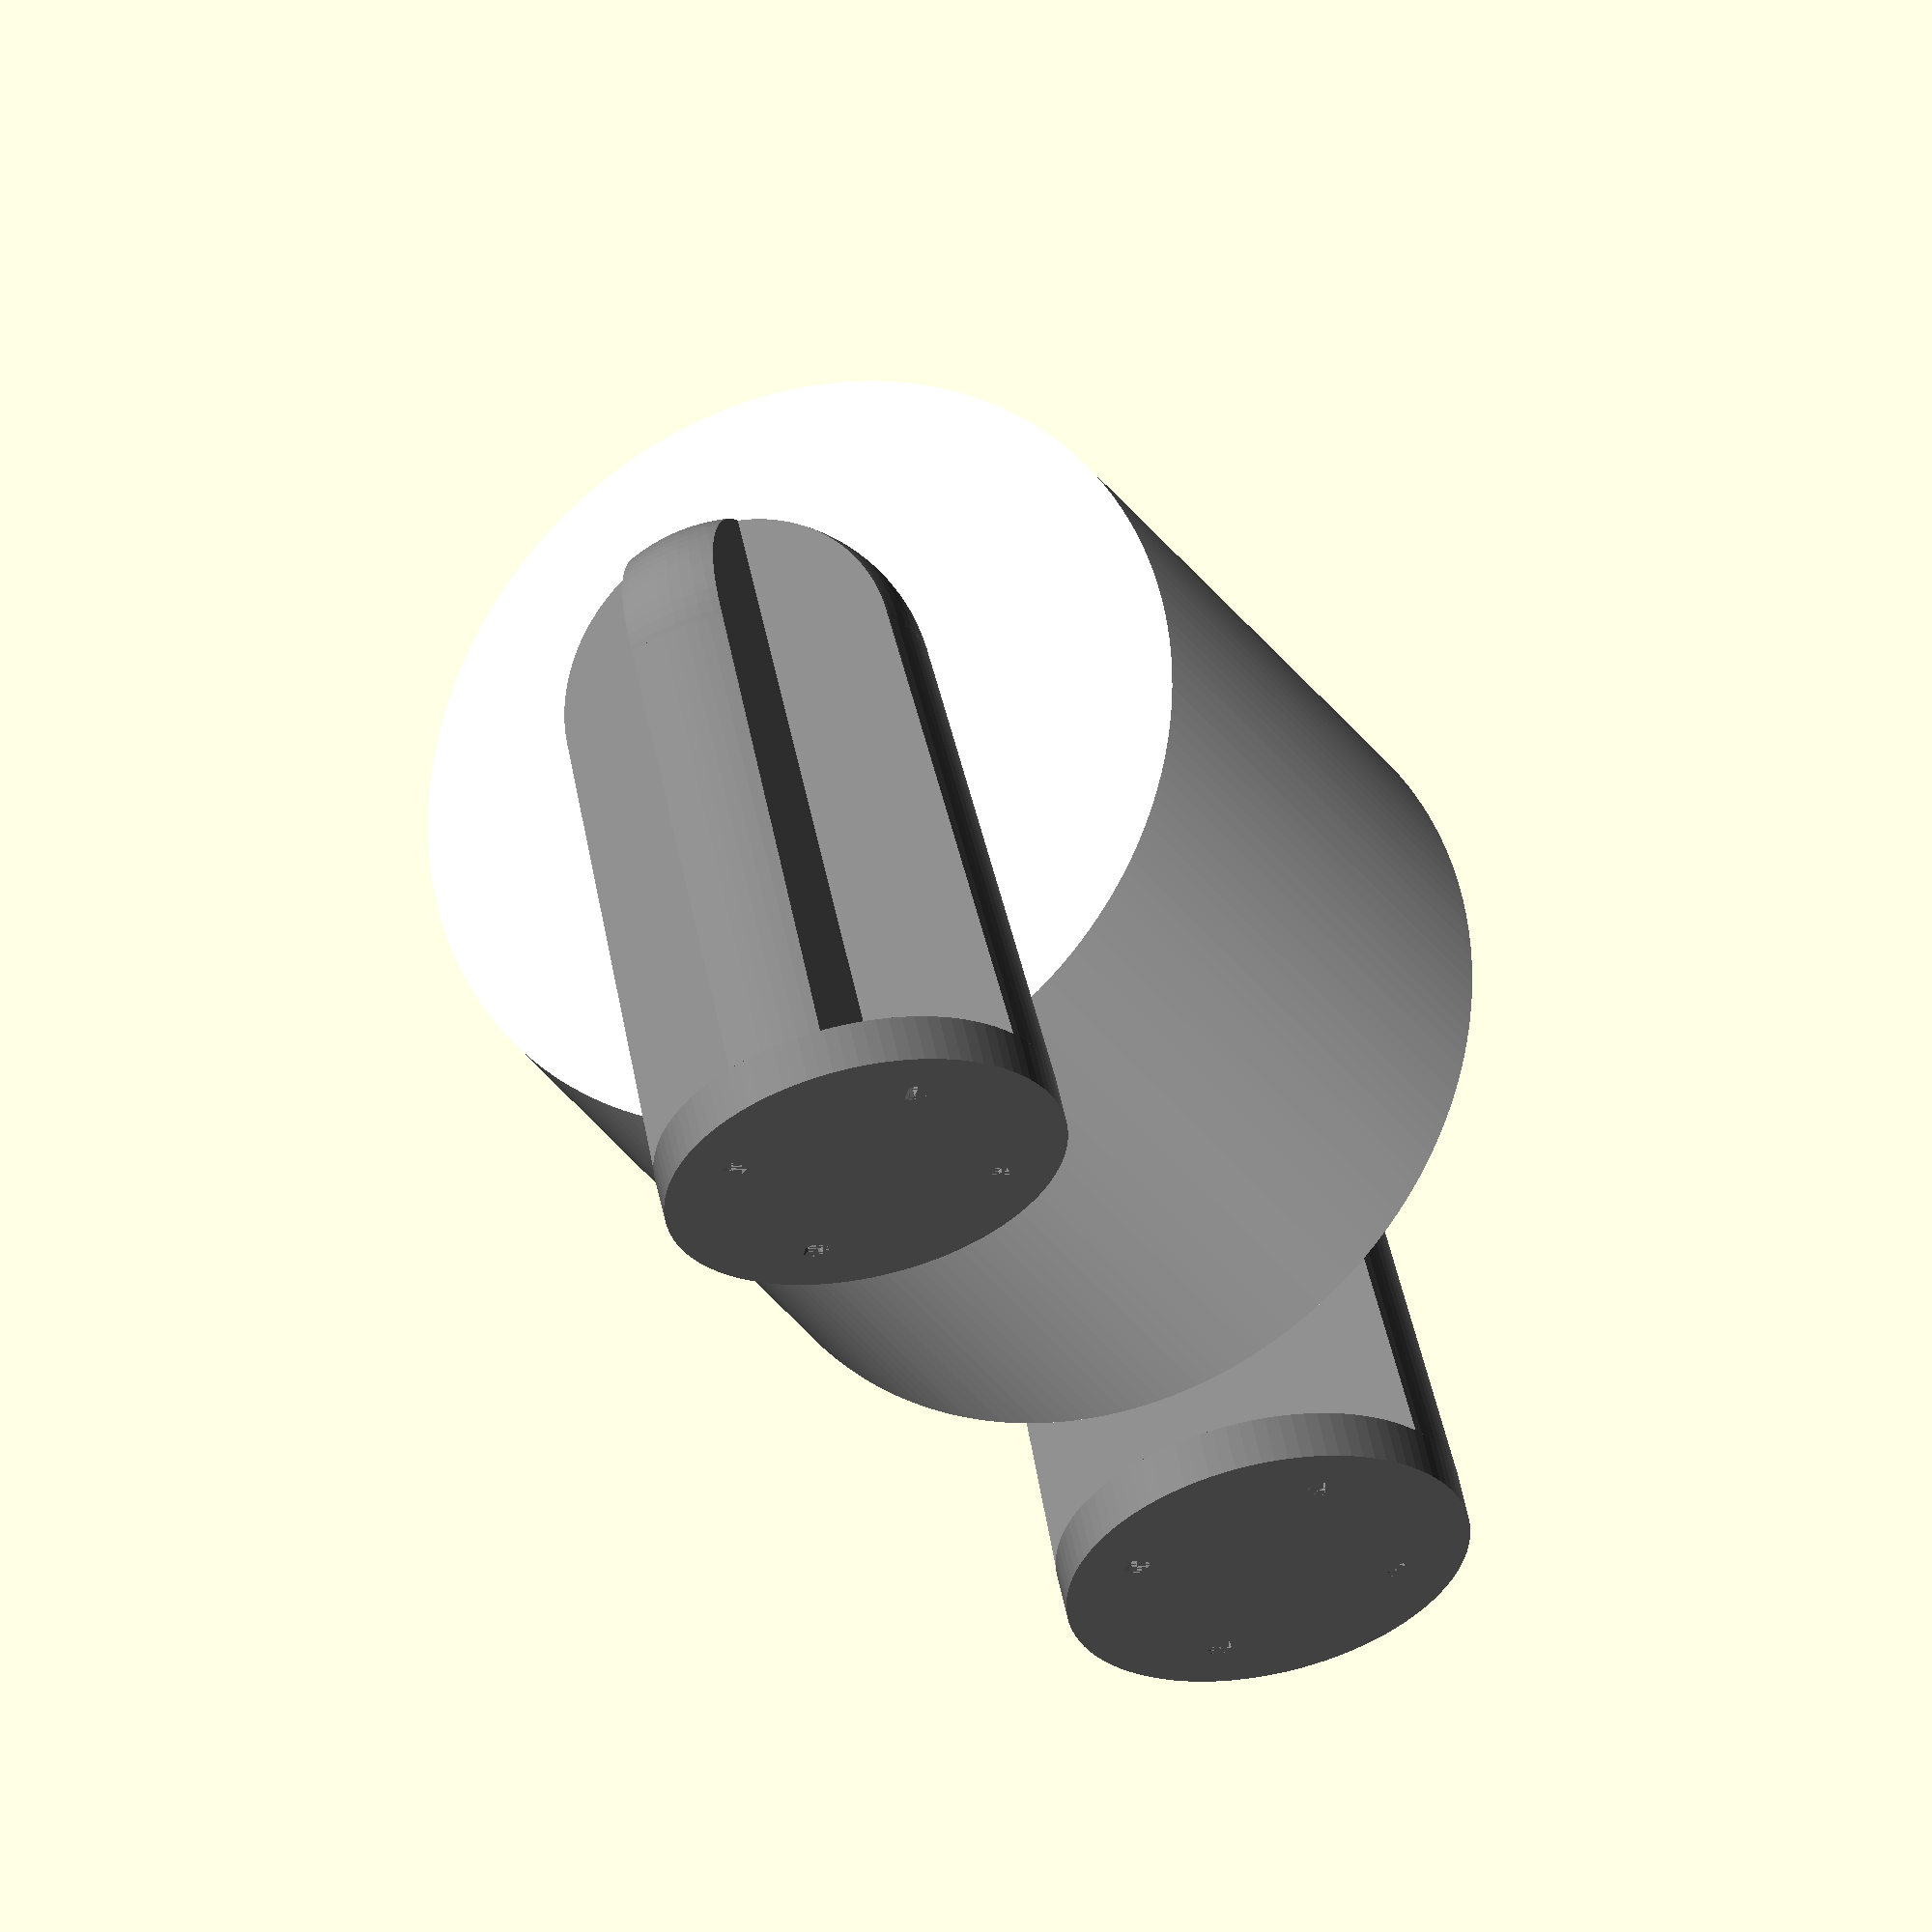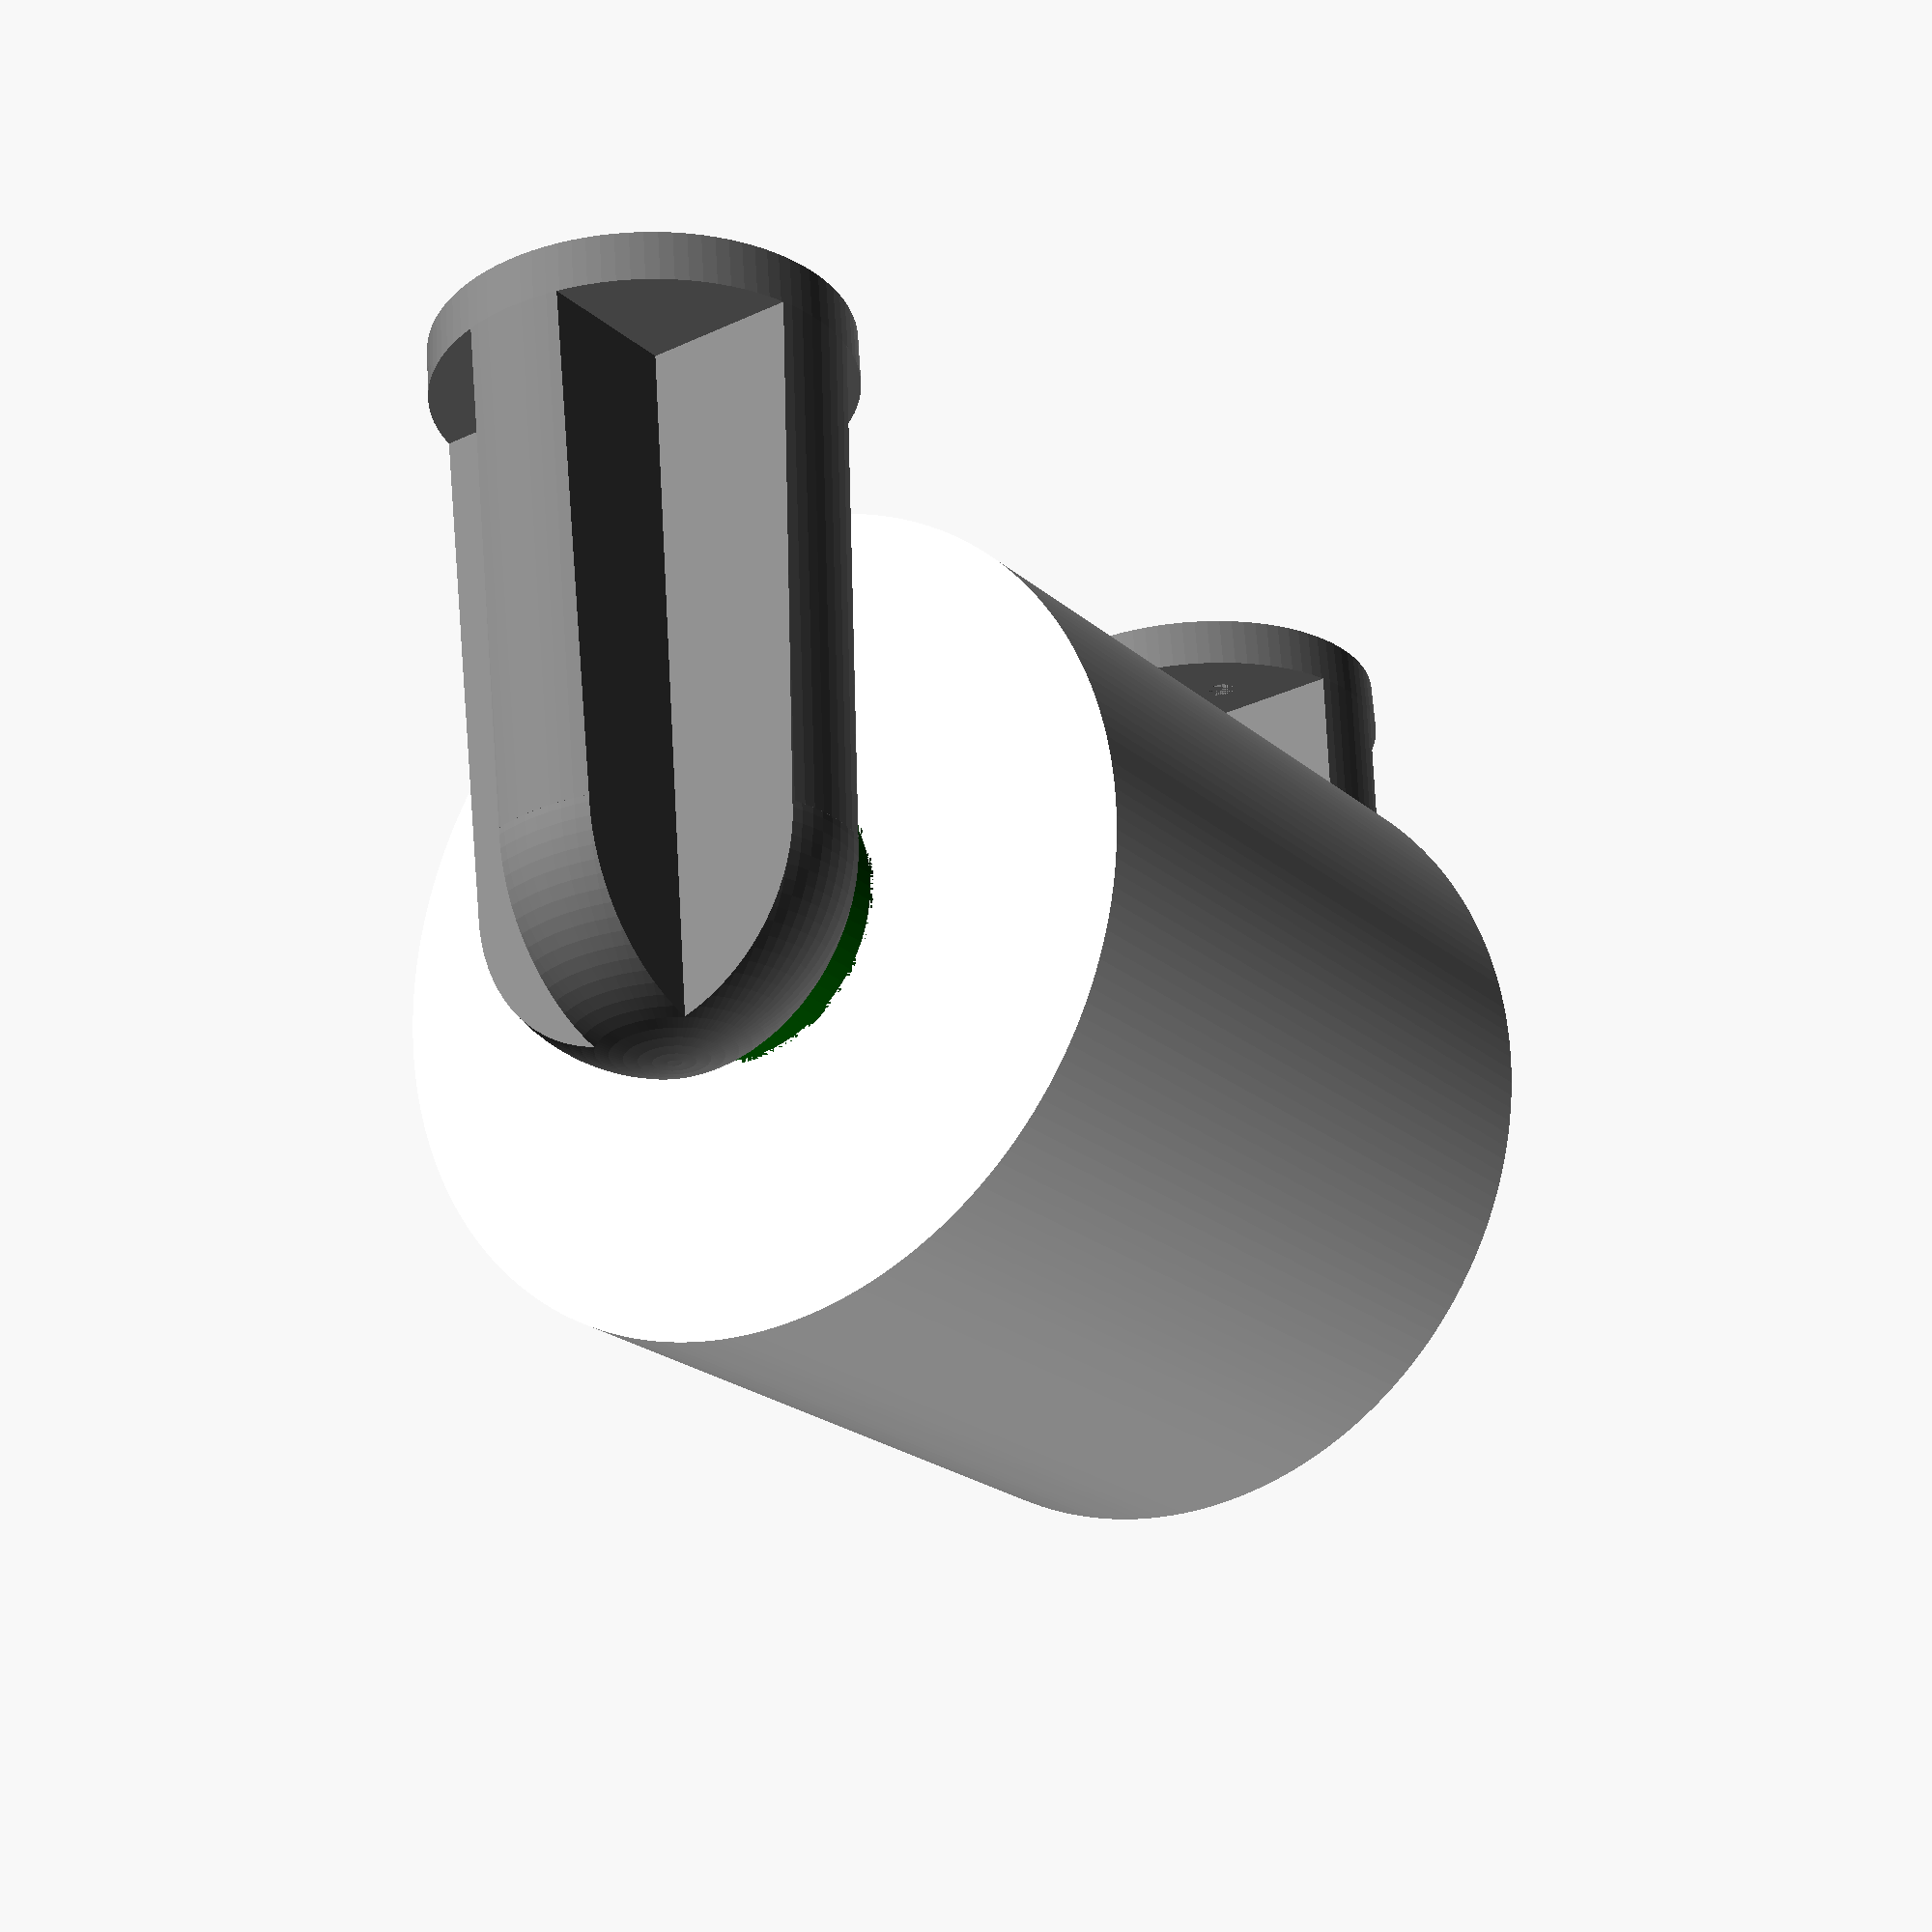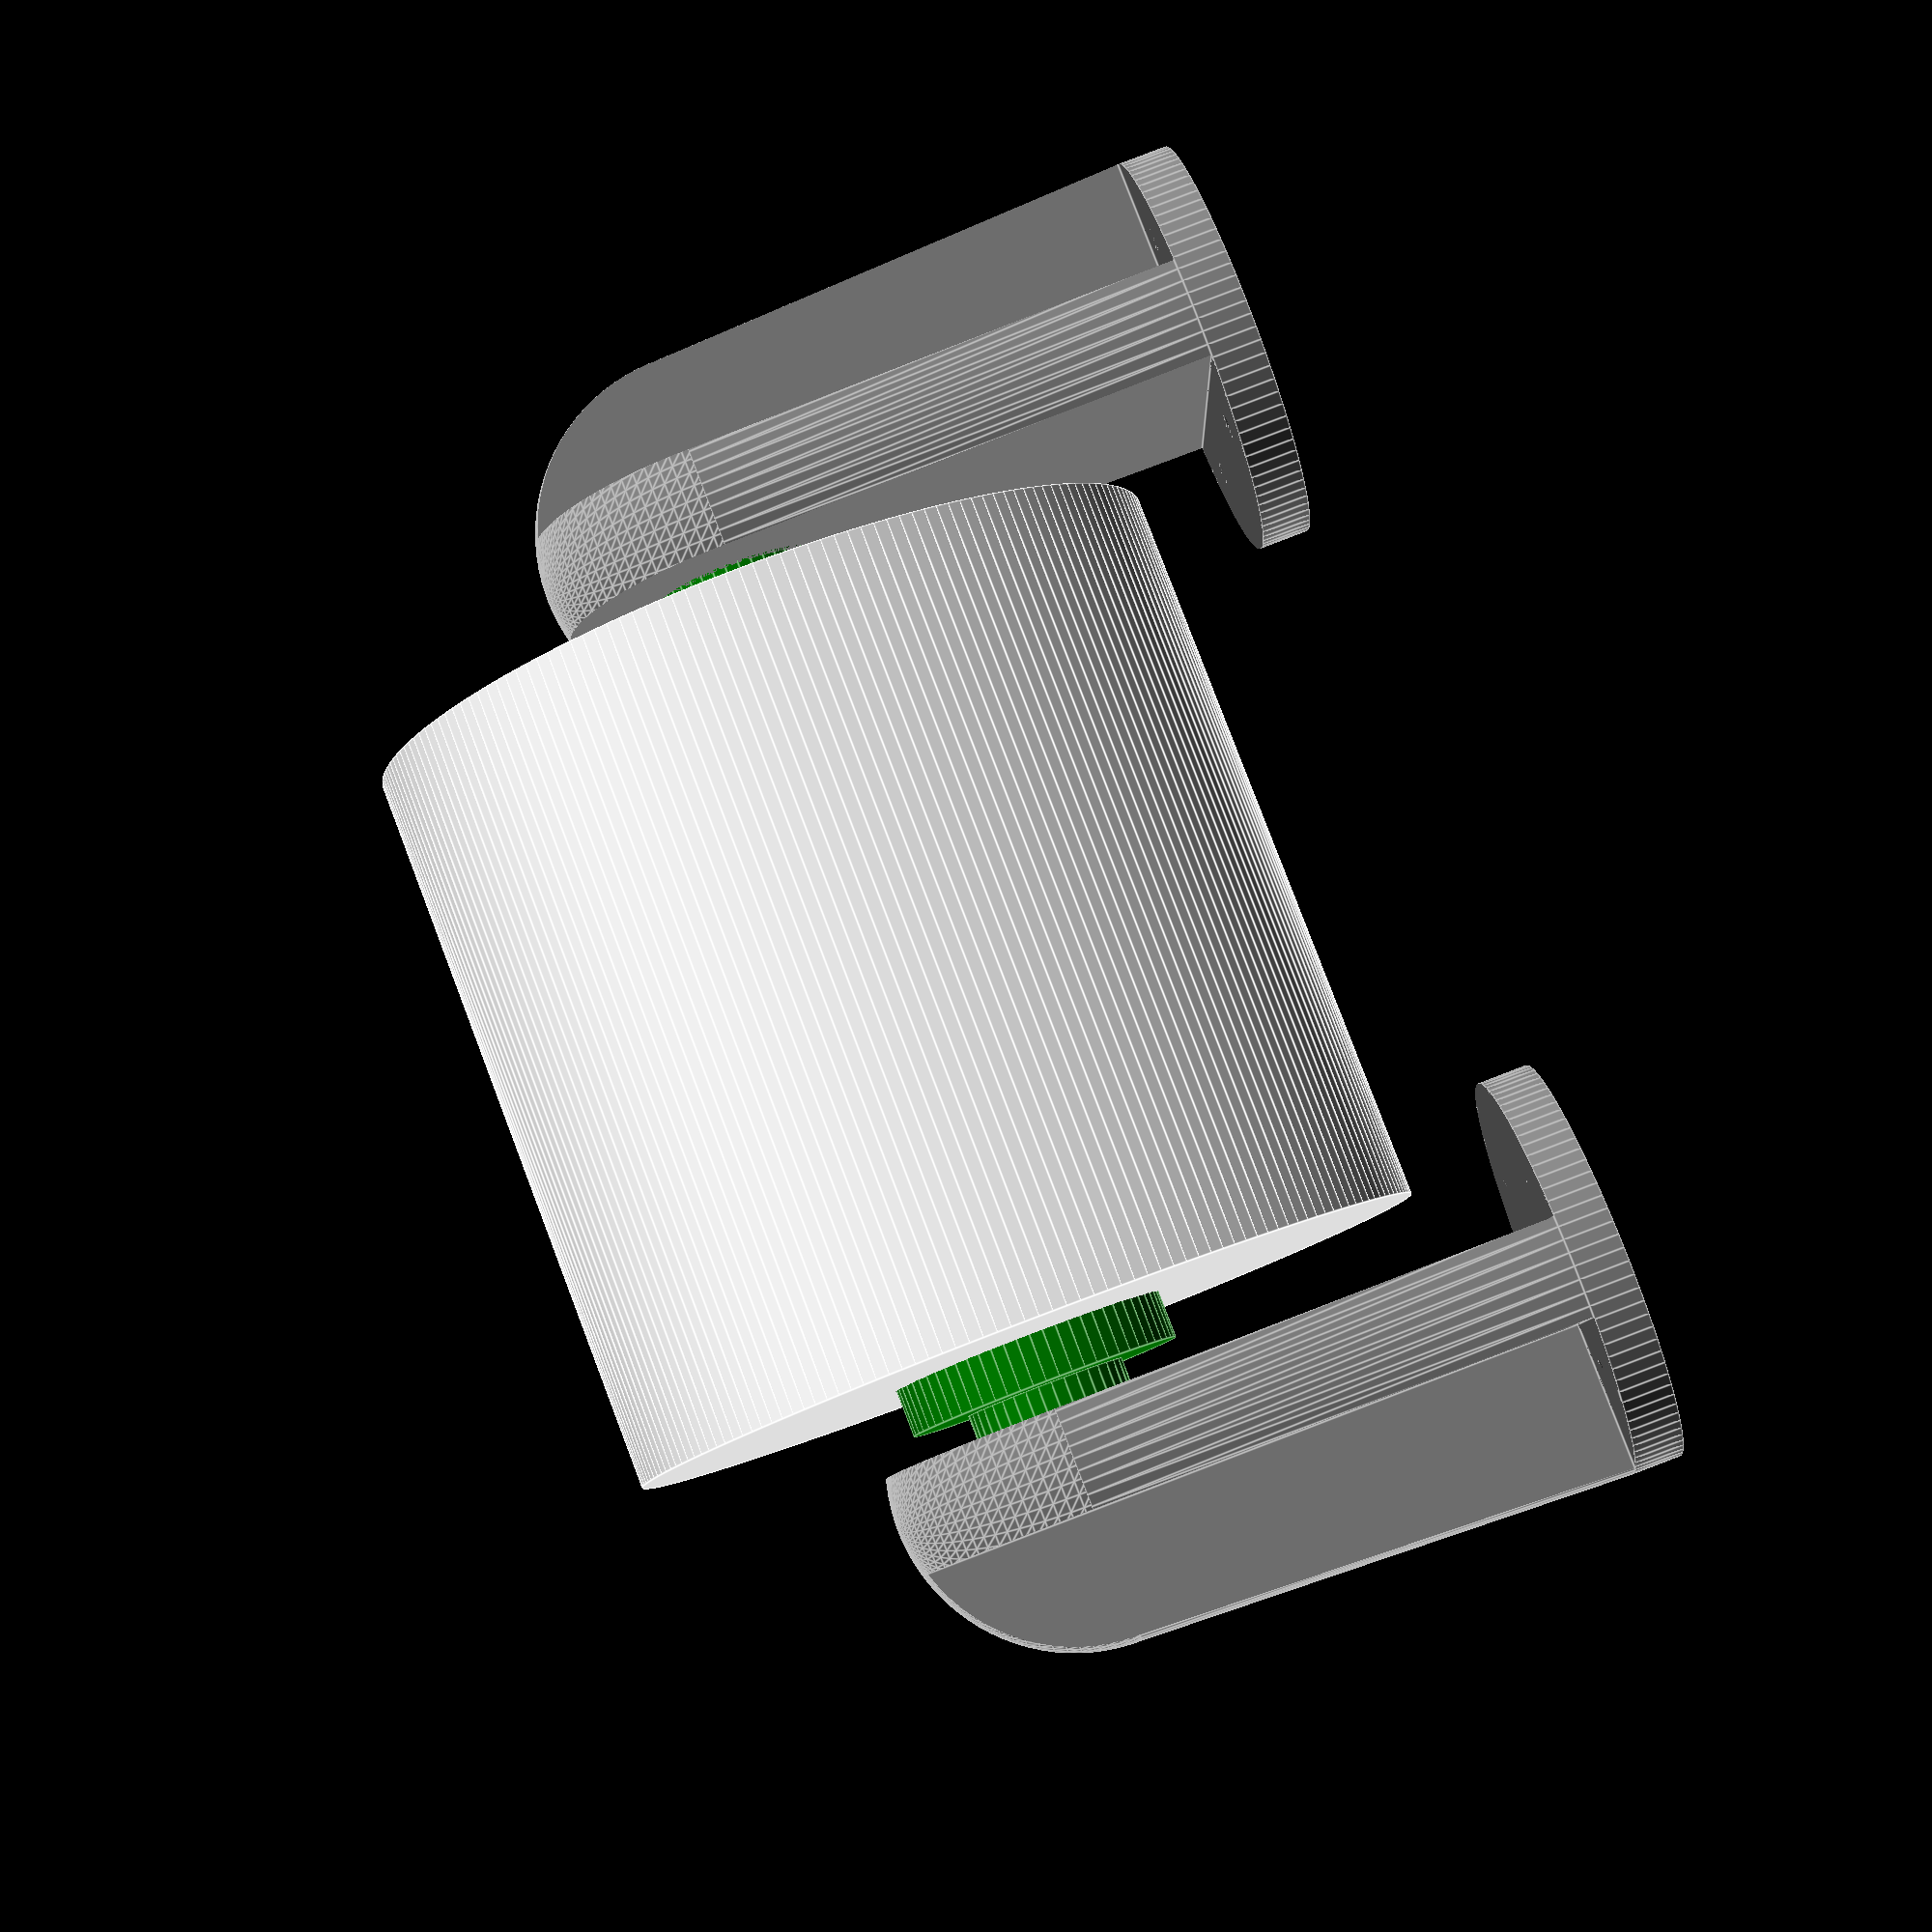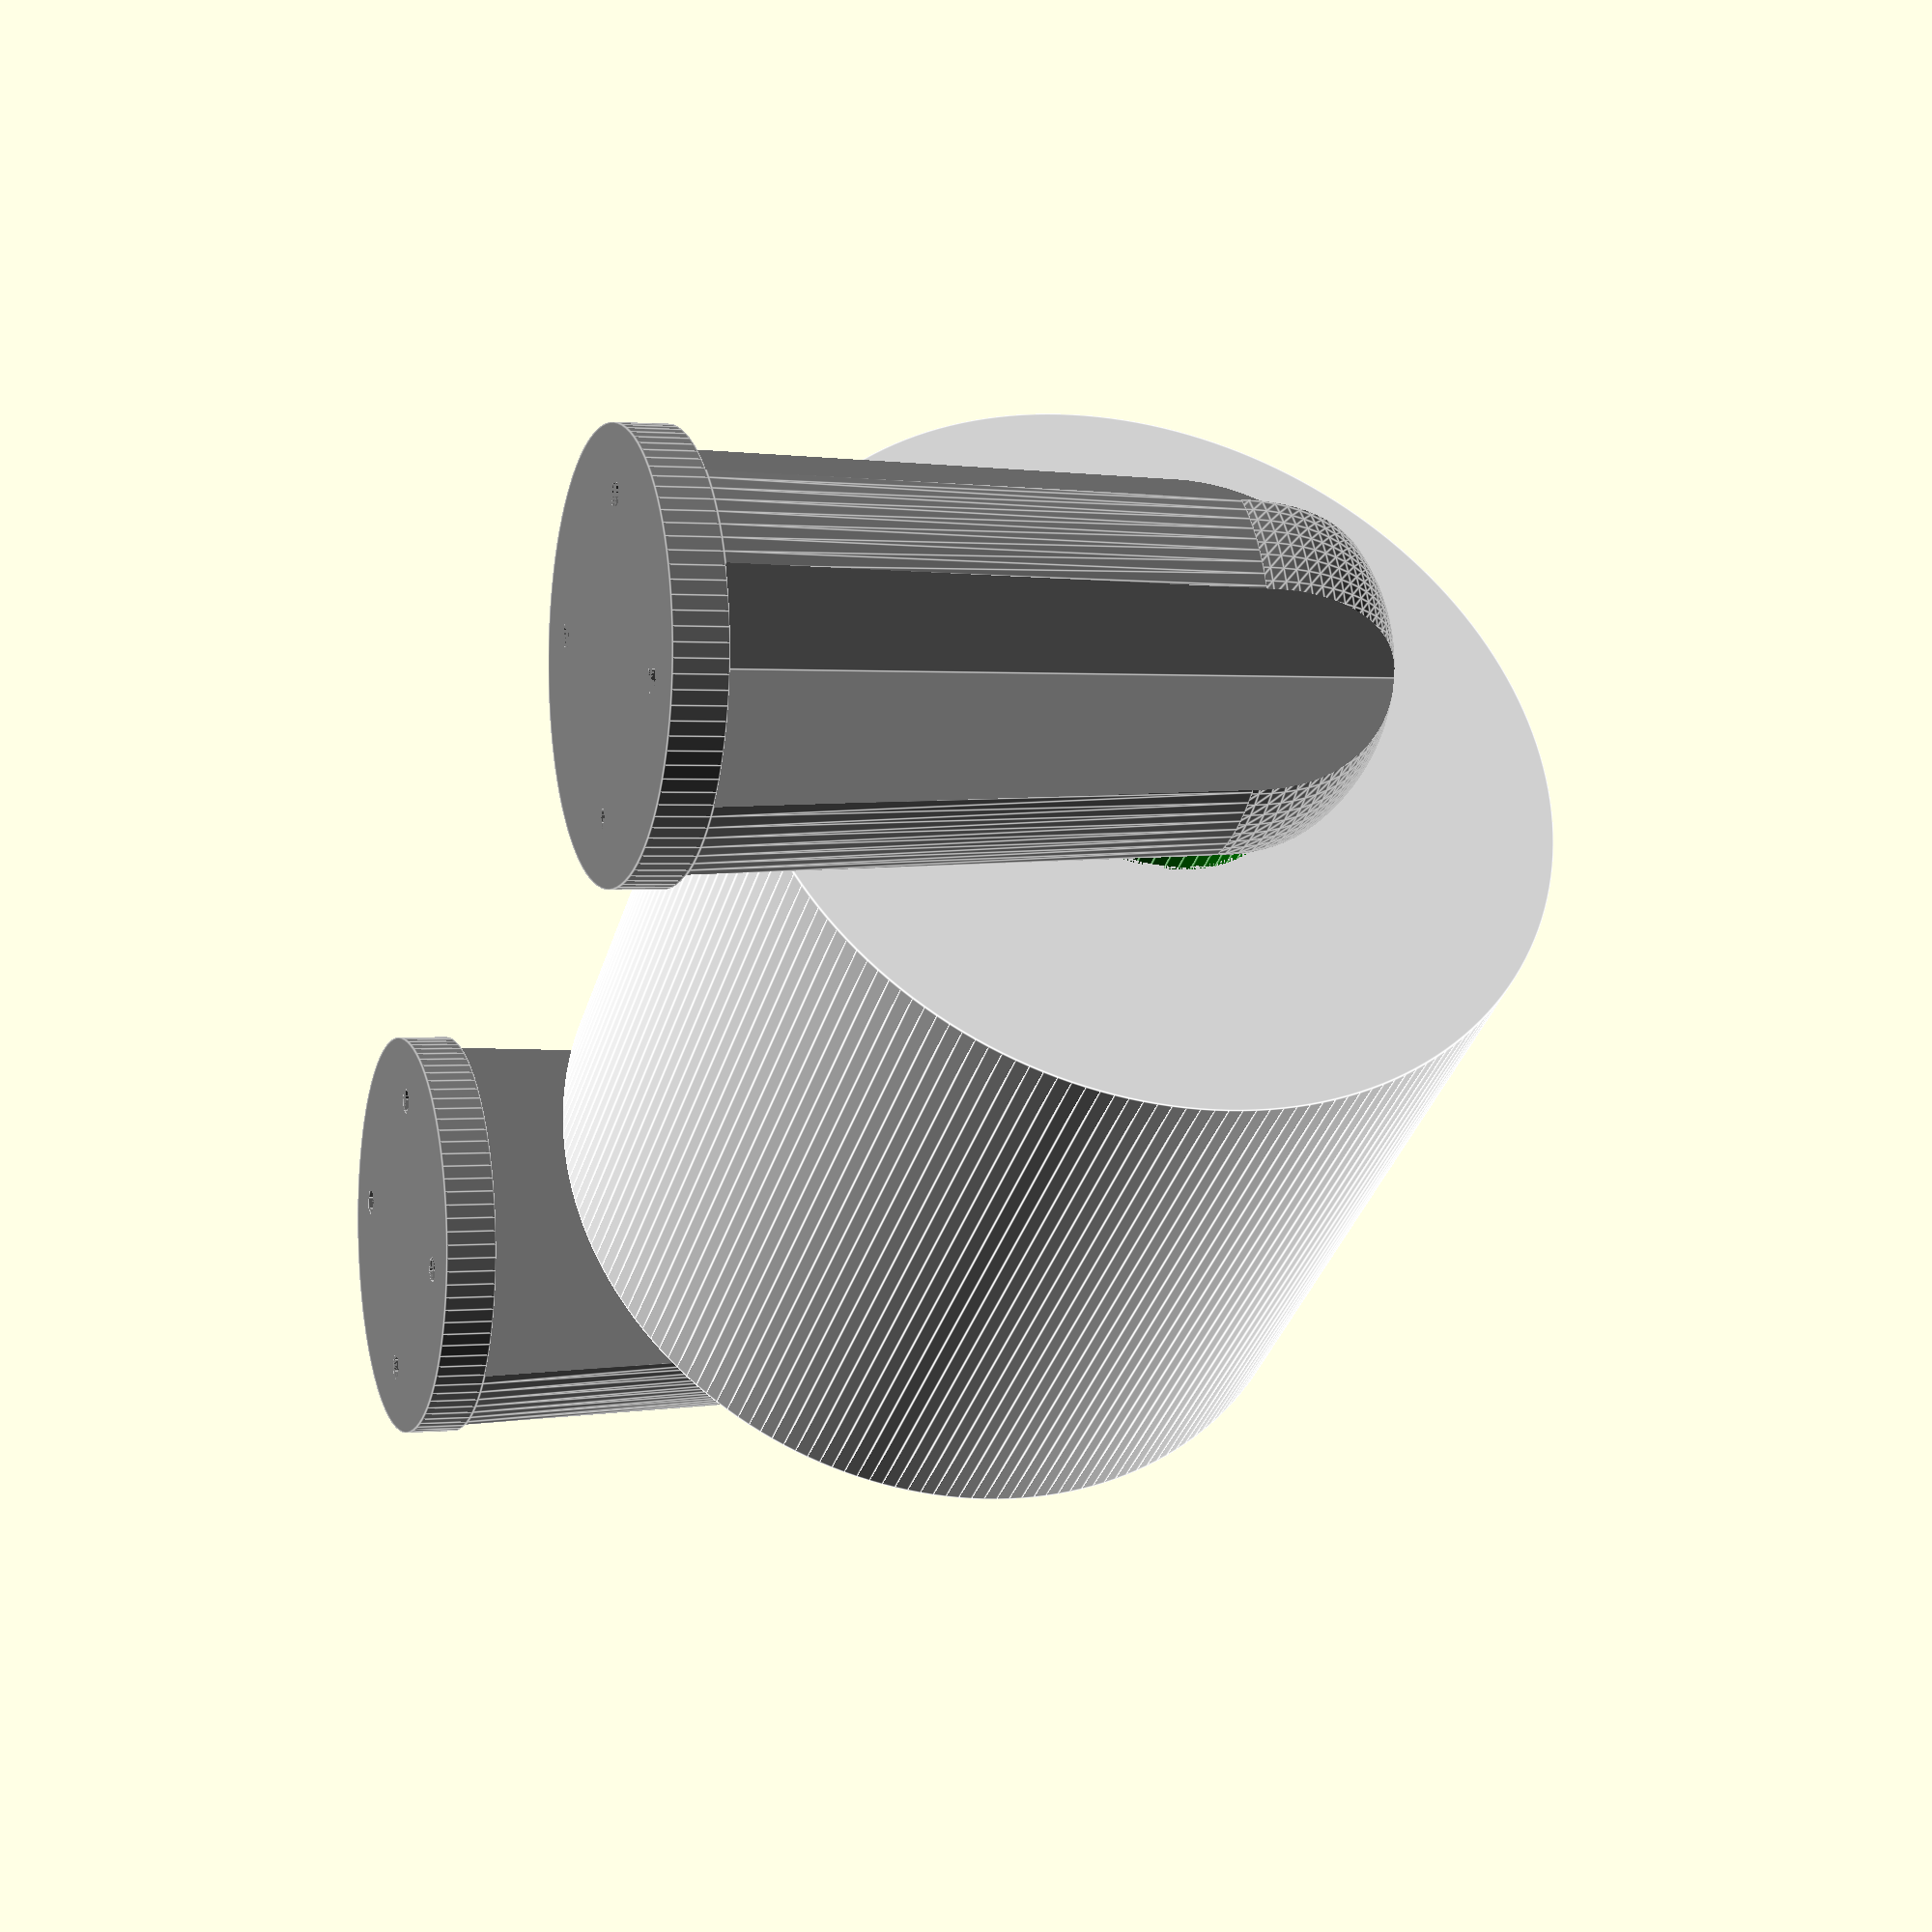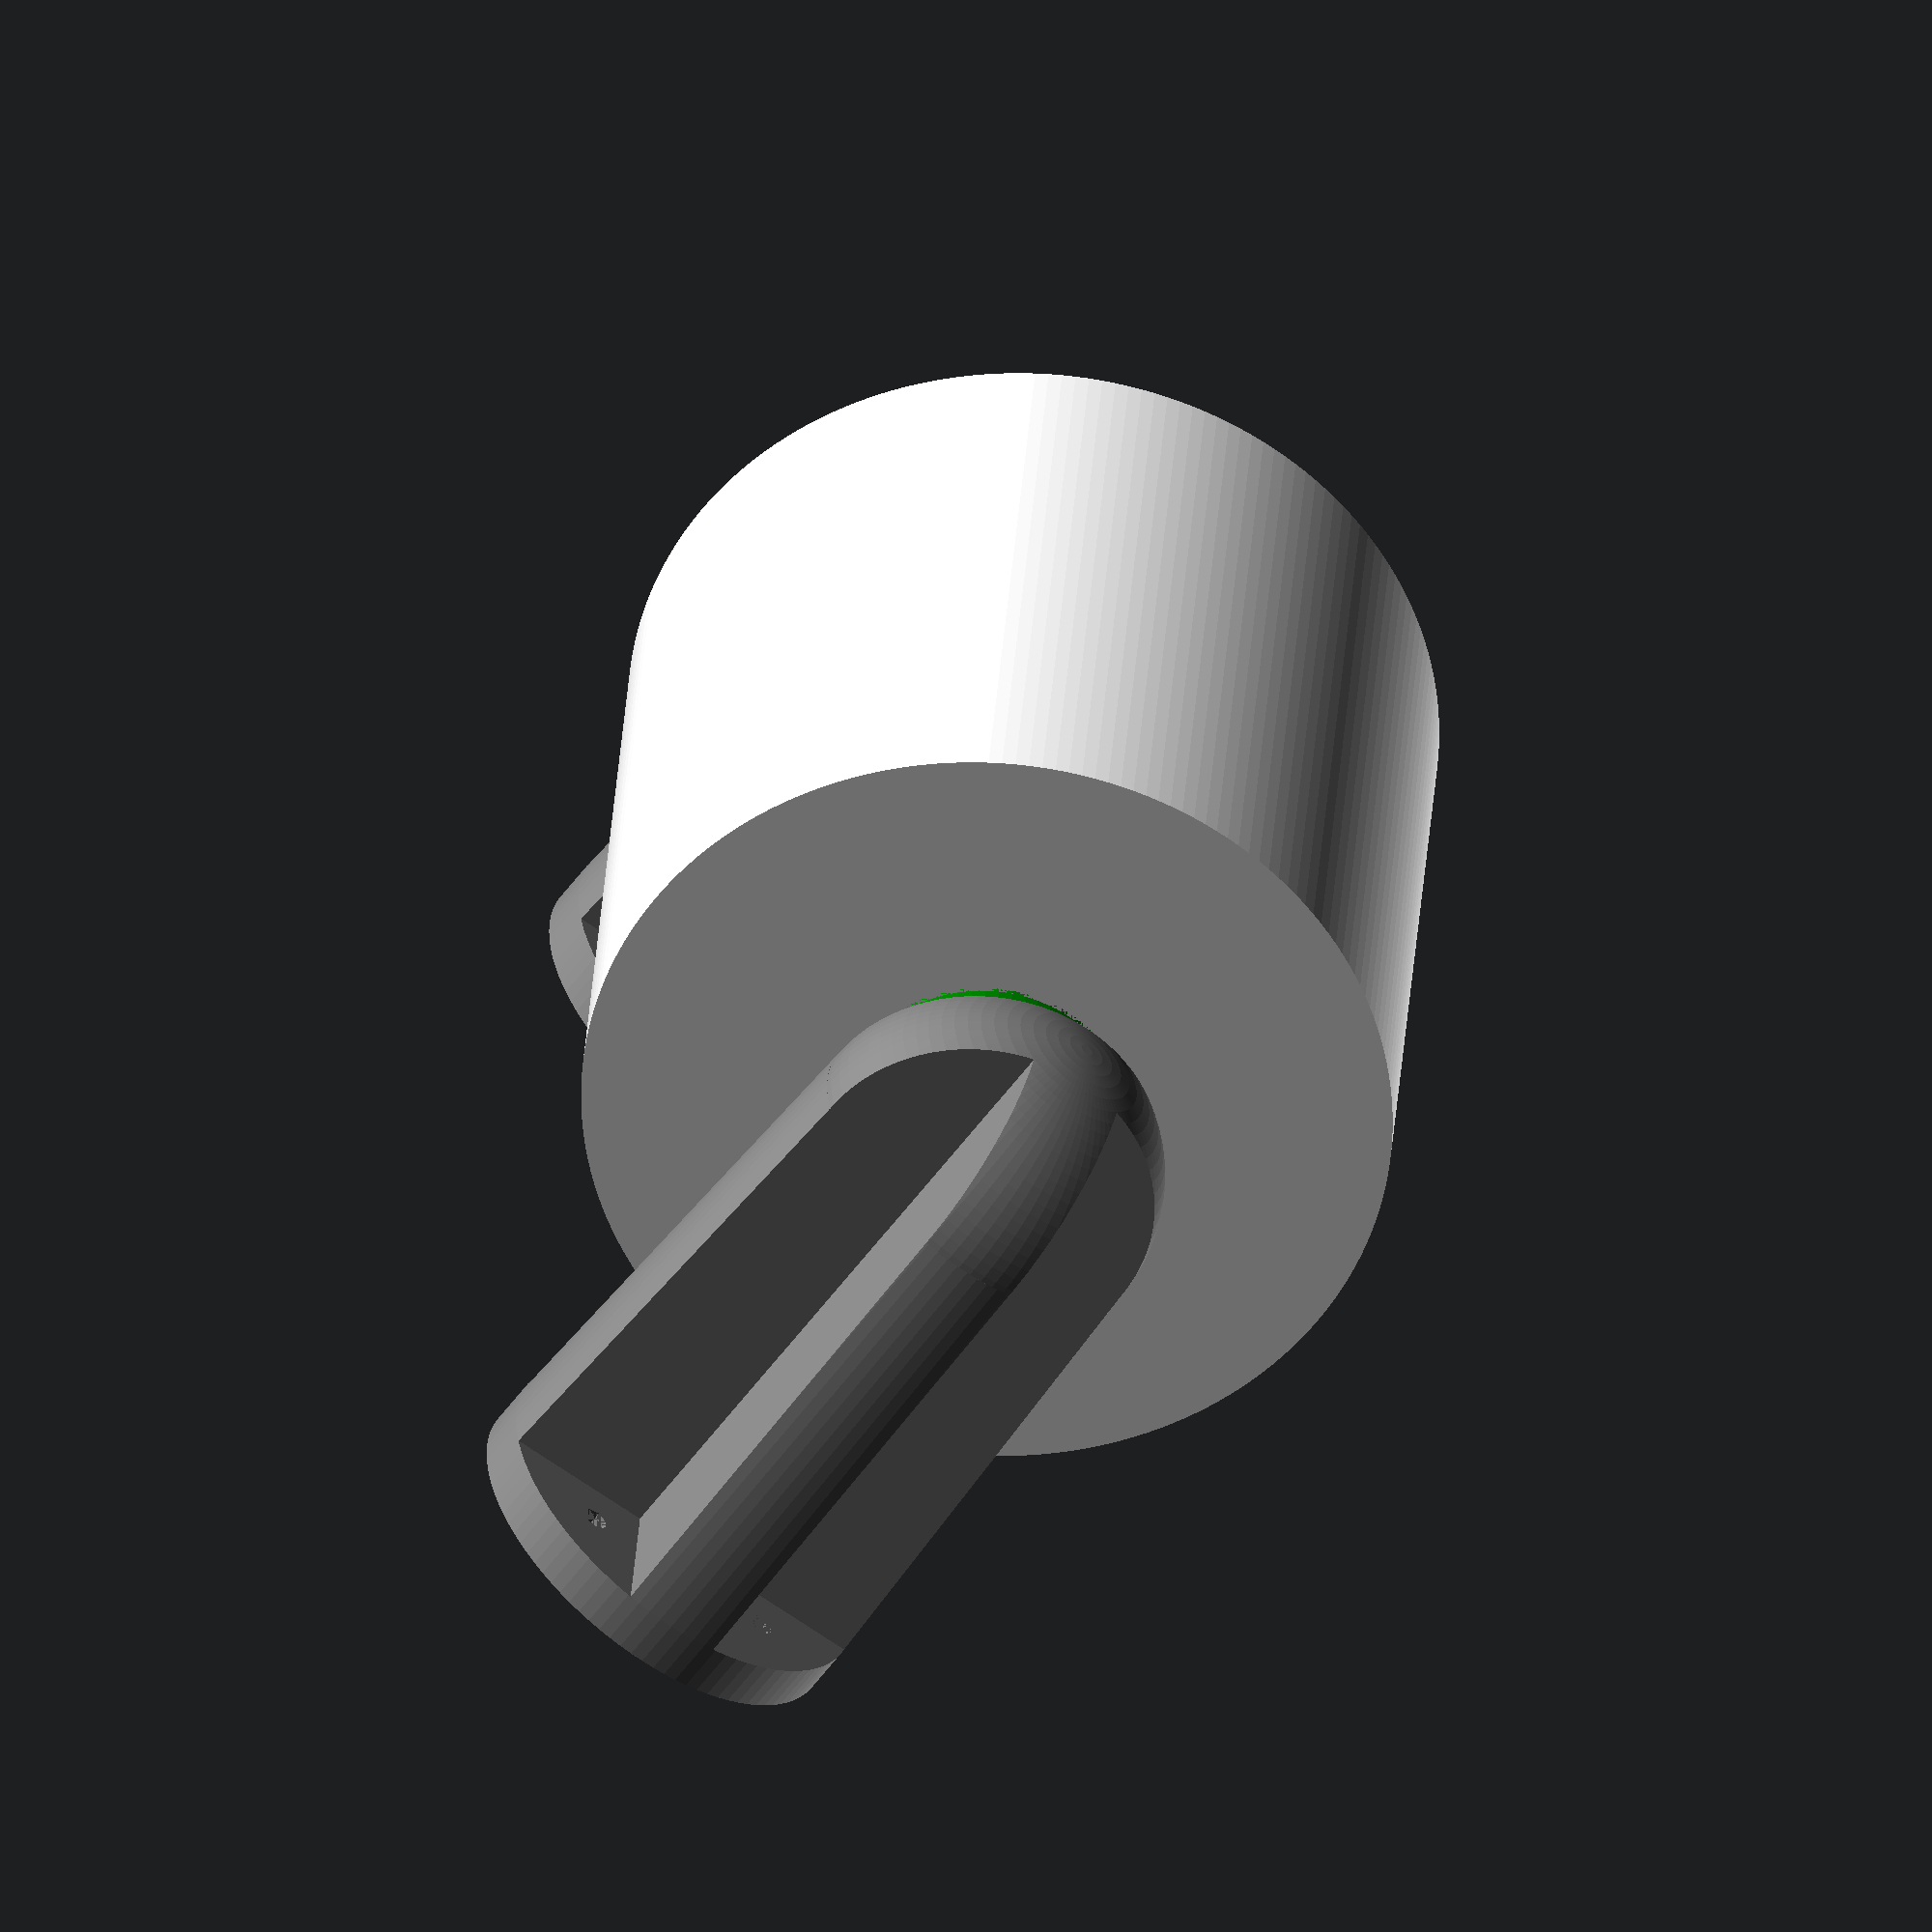
<openscad>
$fa = 0.3;

tp_assembly();

module tp_assembly()
{
	thickness = 15;
	base_diameter = 61;
	hub_diameter = 25;
	cylinder_wall = 2;
	clearance = 1;

	tp_od = 120;
	tp_id = 42;
	tp_length = 110;

	color([0.5, 0.5, 0.5])
		translate([tp_length/2+thickness*1.25, 0, 0])
			tp_arm(thickness, base_diameter, hub_diameter, tp_od, clearance);
	
	color([0.5, 0.5, 0.5])
		translate([-tp_length/2-thickness*1.25, 0, 0])
			rotate([0, 0, 180])
			tp_arm(thickness, base_diameter, hub_diameter, tp_od, clearance);

	color([1,1,1])
		translate([0, 0, tp_od/2+thickness*1.5])
			tp_roll(tp_od, tp_id, tp_length);

	color([0, 0.5, 0])
	translate([-(tp_length*0.15+thickness), 0, tp_od/2+thickness*1.5])
		rotate([0, 90, 0])
			tp_outer(tp_id, tp_length, hub_diameter, cylinder_wall, clearance, thickness); 

	color([0, 0.5, 0])
	translate([tp_length*0.15+thickness, 0, tp_od/2+thickness*1.5])
		rotate([0, -90, 0])
			tp_inner(tp_id, tp_length, hub_diameter, cylinder_wall, clearance, thickness); 

	//tp_arm(thickness, base_diameter, hub_diameter, tp_od, clearance);
	//tp_inner(tp_id, tp_length, hub_diameter, cylinder_wall, clearance, thickness); 
	//tp_outer(tp_id, tp_length, hub_diameter, cylinder_wall, clearance, thickness); 
	//tp_roll(tp_od, tp_id, tp_length);
}

module tp_arm(thickness, base_diameter, hub_diameter, tp_od, clearance)
{
	rotate([0, 0, -90])
	{
		difference()
		{
			union()
			{
				cylinder(r=base_diameter/2, h=thickness/2);
				translate([0,0,thickness/2])
					cylinder(r2=(hub_diameter+thickness*2)/2, r1=base_diameter/2, h=tp_od/2+thickness);
				translate([0,0,tp_od/2+thickness*1.5])
					sphere(r=(hub_diameter+thickness*2)/2);
			}

			translate([thickness/2, thickness/2, thickness/2])
				cube(size=[base_diameter+1, base_diameter+1, tp_od]);

			rotate([0, 0, 90])
				translate([thickness/2, thickness/2, thickness/2])
					cube(size=[base_diameter+1, base_diameter+1, tp_od]);

			translate([thickness/2+base_diameter/2+0.5, 0, 0])
				rotate([0, 0, 180])
					translate([thickness/2, thickness/2, thickness/2])
						cube(size=[base_diameter+1, base_diameter+1, tp_od]);

			translate([0, 0,tp_od/2+thickness*1.5])
				rotate([90, 0, 0])
					cylinder(r=hub_diameter/2+clearance, h=thickness/2);

			for(i=[0:3])
				rotate([0, 0, 90*i])
				translate([hub_diameter*0.6, hub_diameter*0.6, 0])
					cylinder(r=2, h=thickness/2);
		}
	}
}

module tp_roll(od, id, length)
{
	rotate([0, 90, 0])
	{
		difference()
		{
			cylinder(r=od/2, h=length, center=true);
			cylinder(r=id/2, h=length, center=true);
		}
	}
}

module tp_inner(tp_id, tp_length, hub_diameter, cylinder_wall, clearance, thickness)
{
	union()
	{
		translate([0, 0, tp_length*0.85])
			cylinder(r=(hub_diameter-clearance)/2, h=thickness);

		difference()
		{
			cylinder(r=(tp_id-clearance*3-cylinder_wall*2)/2, h=tp_length*0.85);
			cylinder(r=(tp_id-clearance*3-cylinder_wall*4)/2, h=(tp_length*0.85-cylinder_wall));
		}
	}
}

module tp_outer(tp_id, tp_length, hub_diameter, cylinder_wall, clearance, thickness)
{
	union()
	{
		translate([0, 0, tp_length*0.85])
			cylinder(r=(hub_diameter-clearance)/2, h=thickness);

		difference()
		{
			cylinder(r=(tp_id-clearance)/2, h=tp_length*0.85);
			cylinder(r=(tp_id-clearance-cylinder_wall*2)/2, h=(tp_length*0.85-cylinder_wall));
		}
	}
}


</openscad>
<views>
elev=301.1 azim=294.3 roll=167.9 proj=o view=wireframe
elev=294.0 azim=236.0 roll=356.3 proj=p view=solid
elev=93.1 azim=175.9 roll=110.9 proj=p view=edges
elev=178.7 azim=35.0 roll=289.6 proj=p view=edges
elev=55.9 azim=94.4 roll=324.6 proj=o view=wireframe
</views>
